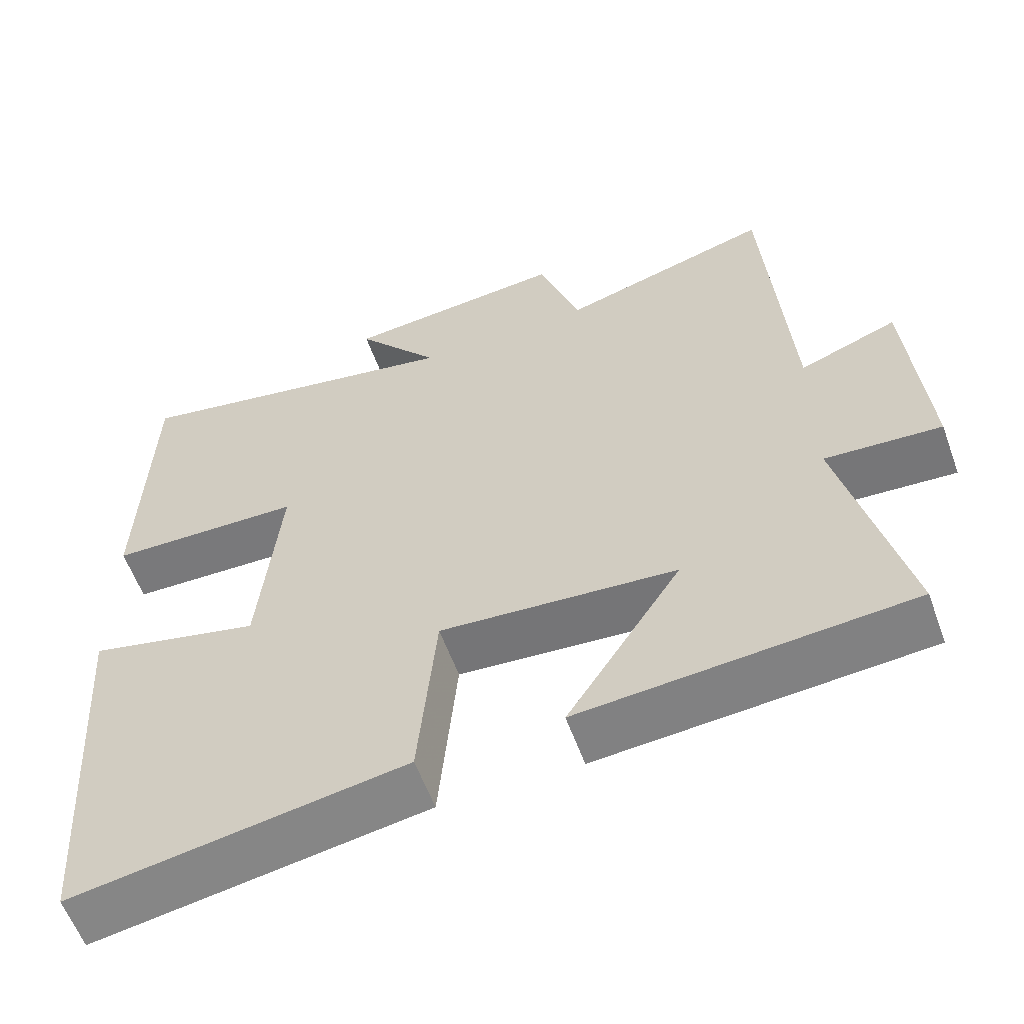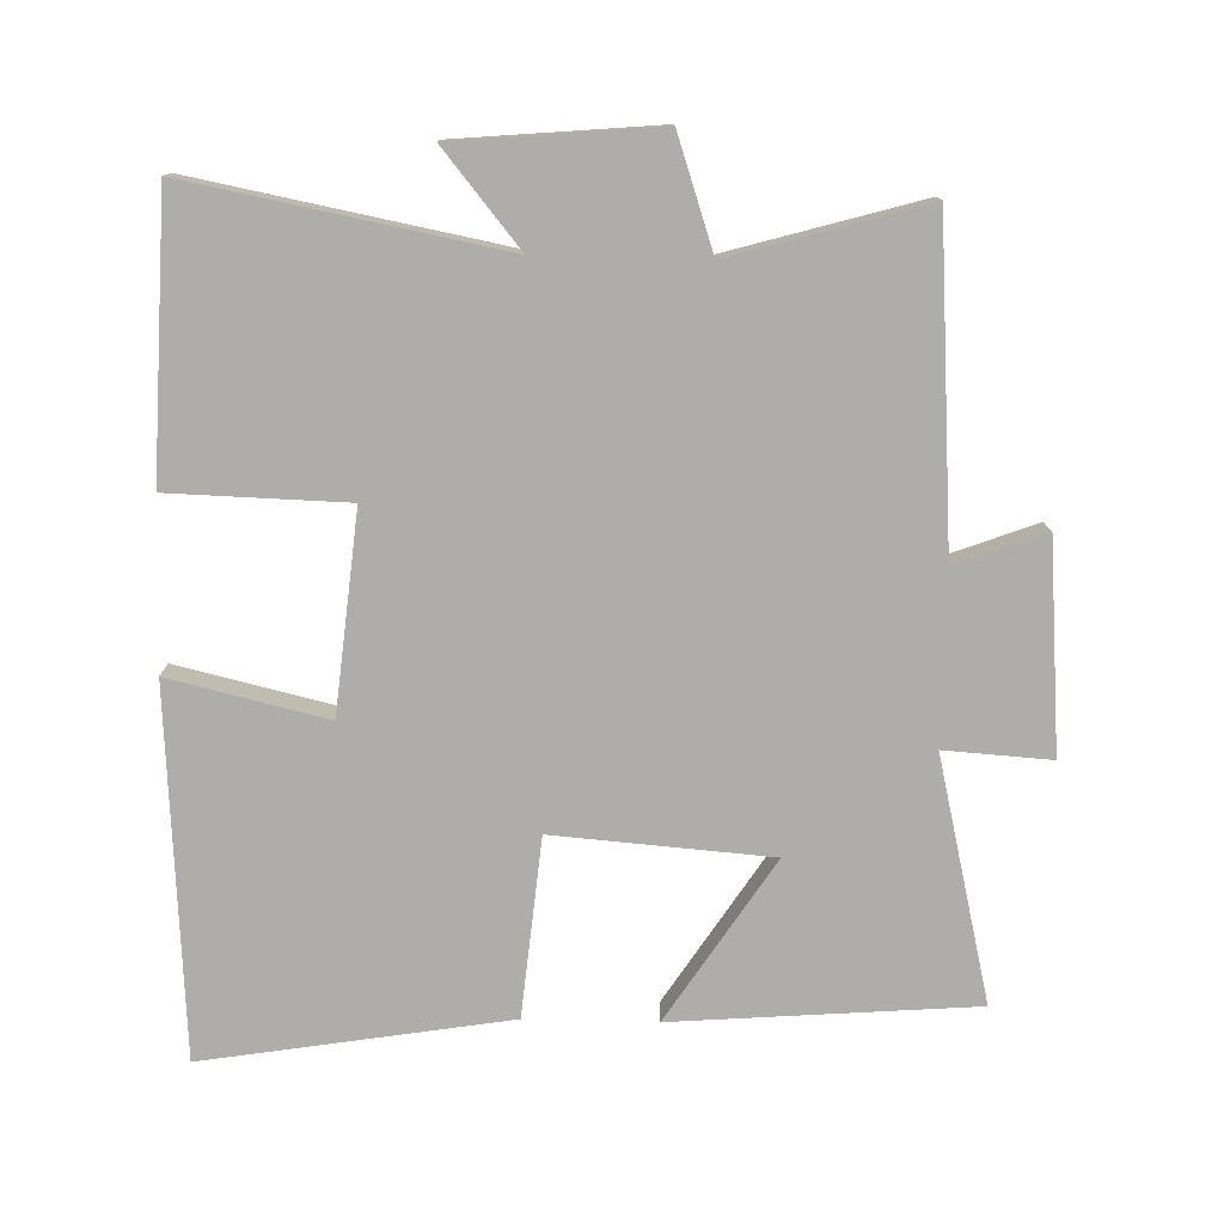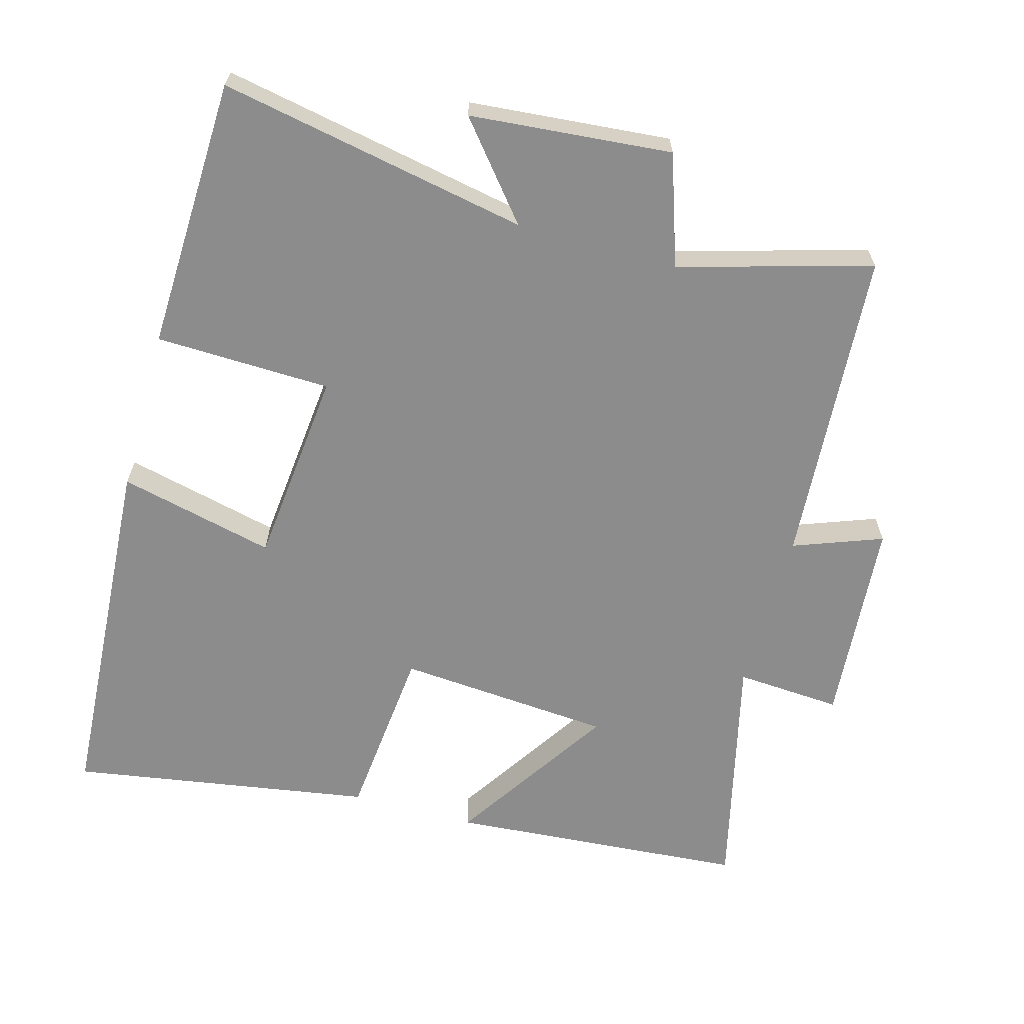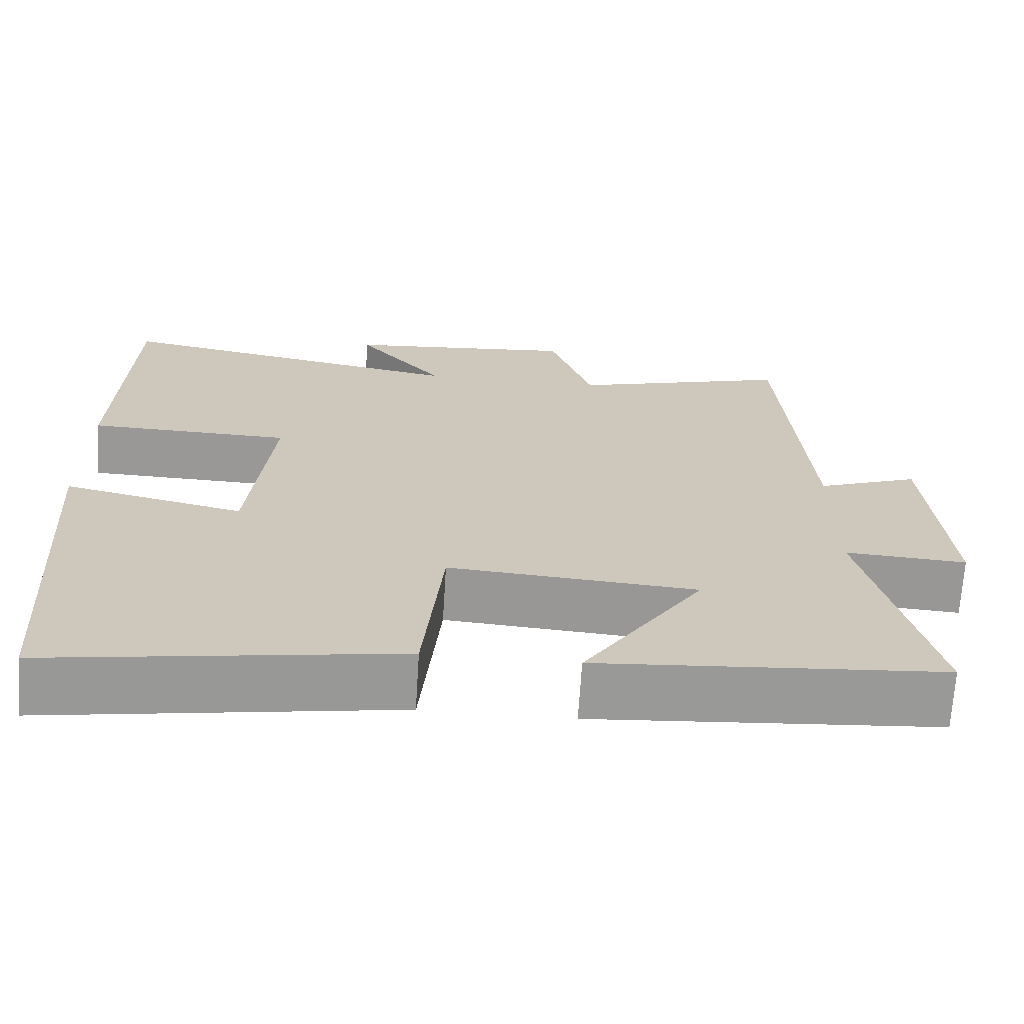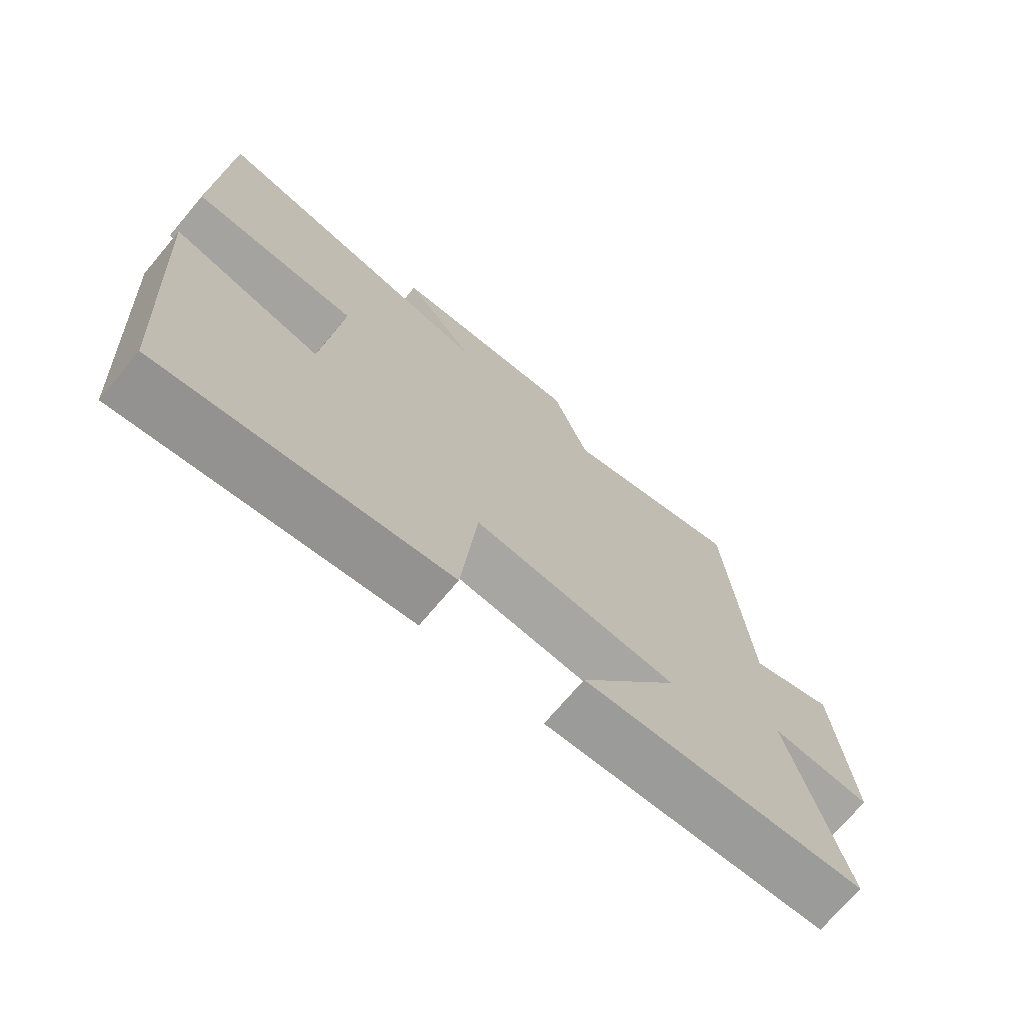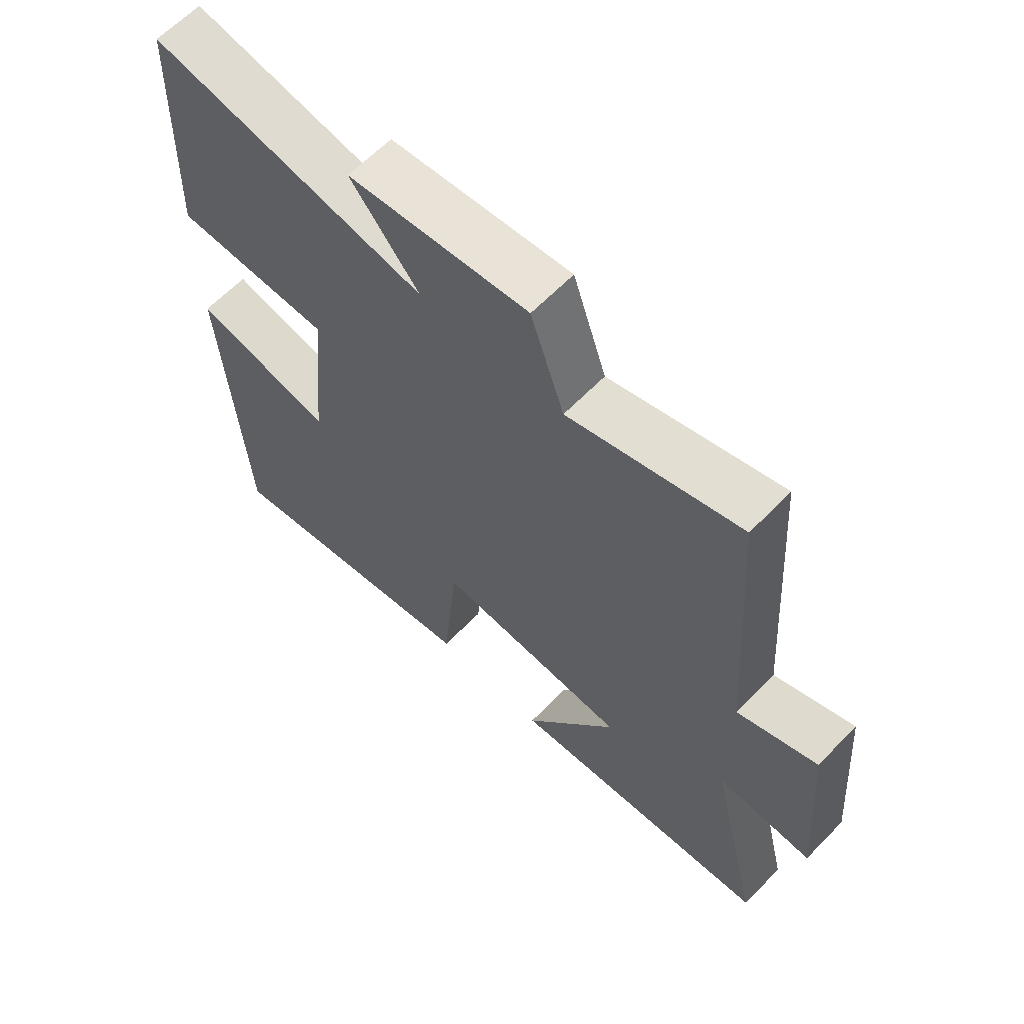
<metadata>
{"format":"obj","ext":"obj","renderer":"f3d","projection":"perspective","resolution":1024,"background":"white","views":[{"elev":-58.6,"azim":19.9,"up":"+Z"},{"elev":-77.2,"azim":-1.4,"up":"+Y"},{"elev":-64.2,"azim":-15.6,"up":"+Y"},{"elev":-68.7,"azim":-3.6,"up":"+Z"},{"elev":-72.1,"azim":-40.2,"up":"+Z"},{"elev":63.0,"azim":44.0,"up":"+Z"}]}
</metadata>
<code>
v -0.487 0.07 0.585
v -0.042 0.07 0.5
v -0.152 0.07 0.634
v 0.138 0.07 0.66
v 0.192 0.07 0.5
v 0.468 0.07 0.579
v 0.5 0.07 0.121
v 0.628 0.07 0.169
v 0.652 0.07 -0.129
v 0.5 0.07 -0.119
v 0.583 0.07 -0.467
v 0.153 0.07 -0.5
v 0.303 0.07 -0.269
v -0.007 0.07 -0.245
v -0.031 0.07 -0.5
v -0.466 0.07 -0.571
v -0.5 0.07 -0.046
v -0.275 0.07 -0.099
v -0.247 0.07 0.185
v -0.5 0.07 0.192
v -0.487 0 0.585
v -0.042 0 0.5
v -0.152 0 0.634
v 0.138 0 0.66
v 0.192 0 0.5
v 0.468 0 0.579
v 0.5 0 0.121
v 0.628 0 0.169
v 0.652 0 -0.129
v 0.5 0 -0.119
v 0.583 0 -0.467
v 0.153 0 -0.5
v 0.303 0 -0.269
v -0.007 0 -0.245
v -0.031 0 -0.5
v -0.466 0 -0.571
v -0.5 0 -0.046
v -0.275 0 -0.099
v -0.247 0 0.185
v -0.5 0 0.192
f 19 20 1 2
f 18 19 2
f 16 17 18
f 15 16 18
f 14 15 18
f 13 14 18 2
f 10 11 12 13
f 10 13 2
f 7 8 9 10
f 5 6 7 10
f 5 10 2 3
f 3 4 5
f 22 21 40 39
f 22 39 38
f 38 37 36
f 38 36 35
f 38 35 34
f 22 38 34 33
f 33 32 31 30
f 22 33 30
f 30 29 28 27
f 30 27 26 25
f 23 22 30 25
f 25 24 23
f 1 21 22 2
f 2 22 23 3
f 3 23 24 4
f 4 24 25 5
f 5 25 26 6
f 6 26 27 7
f 7 27 28 8
f 8 28 29 9
f 9 29 30 10
f 10 30 31 11
f 11 31 32 12
f 12 32 33 13
f 13 33 34 14
f 14 34 35 15
f 15 35 36 16
f 16 36 37 17
f 17 37 38 18
f 18 38 39 19
f 19 39 40 20
f 20 40 21 1

</code>
